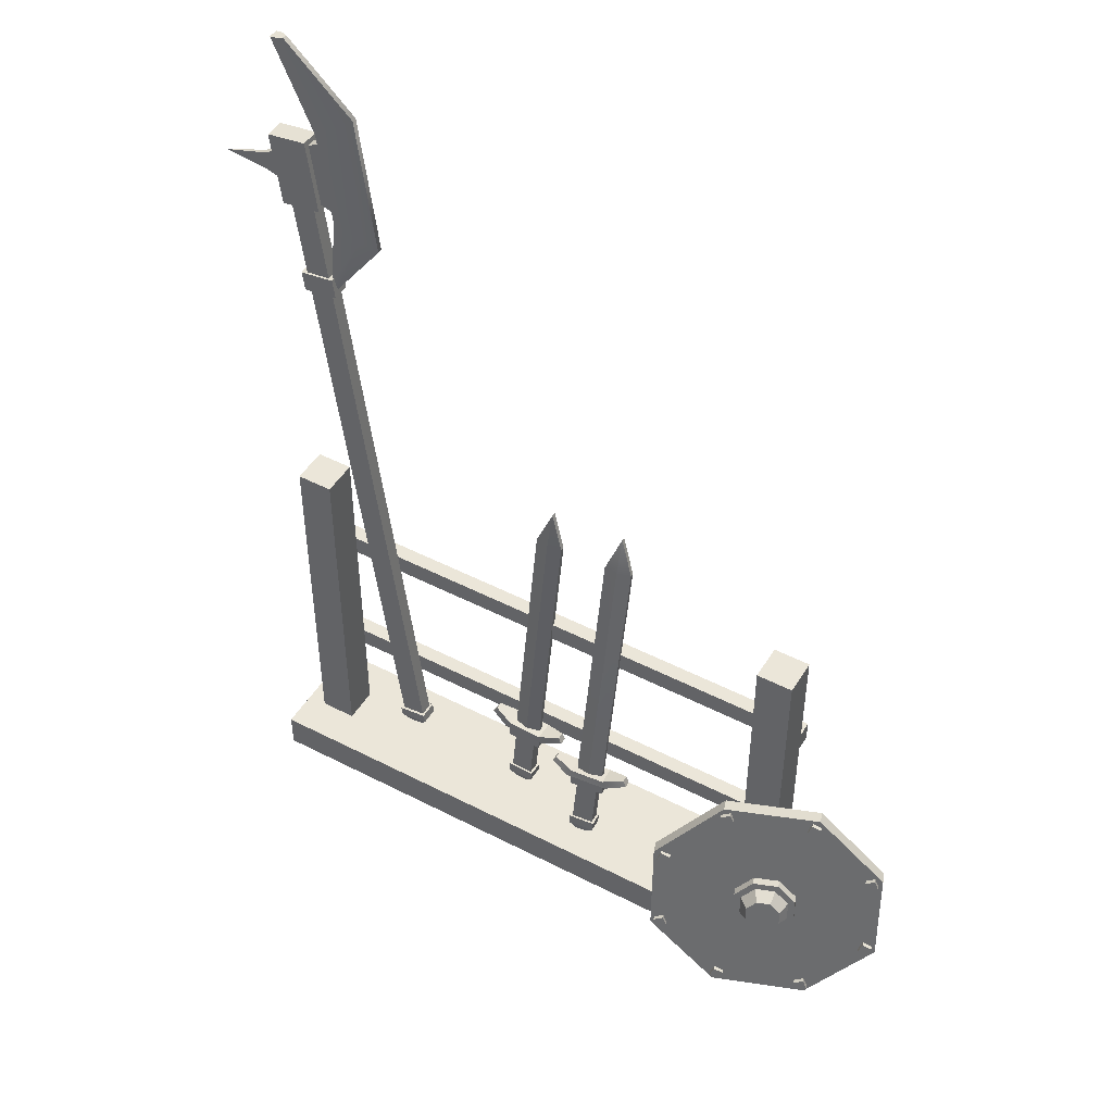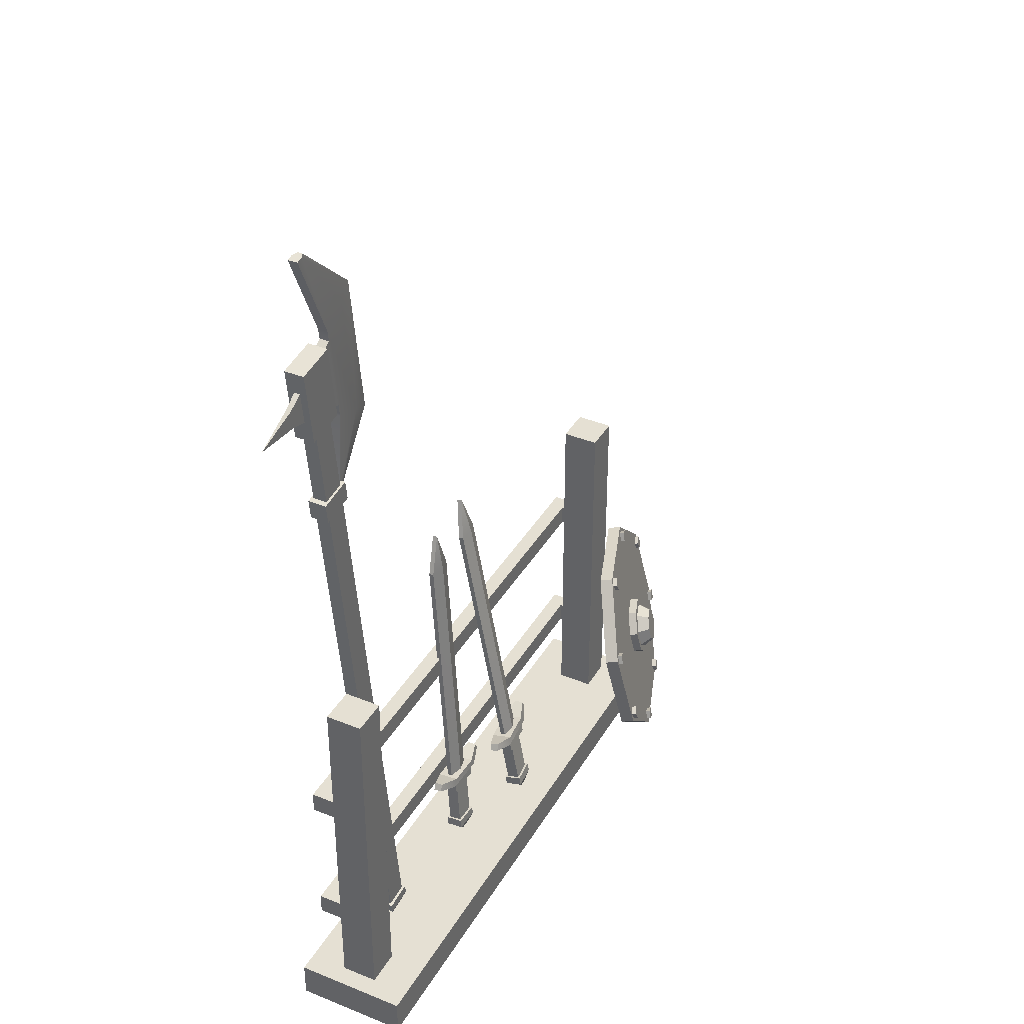
<metadata>
{"format":"obj","ext":"obj","renderer":"f3d","projection":"perspective","resolution":1024,"background":"white","views":[{"elev":47.6,"azim":30.2,"up":"+Y"},{"elev":38.1,"azim":-62.7,"up":"+Y"}]}
</metadata>
<code>
v -1.337 3.664 -0.07637
v -1.315 3.619 -0.08902
v -1.582 5.135 -0.07637
v -1.514 5.143 -0.08902
v -1.582 5.135 -0.1294
v -1.514 5.143 -0.1167
v -1.337 3.664 -0.1294
v -1.315 3.619 -0.1167
v -1.136 4.786 -0.1167
v -1.136 4.786 -0.08902
v -1.363 4.627 -0.07637
v -1.363 4.627 -0.1294
v -1.296 4.09 -0.07637
v -1.037 3.991 -0.08902
v -1.037 3.991 -0.1167
v -1.296 4.09 -0.1294
v -1.324 3.637 -0.1294
v -1.324 3.637 -0.07637
v -1.14 4.031 -0.07637
v -1.227 4.723 -0.07637
v -1.541 5.14 -0.07637
v -1.541 5.14 -0.1294
v -1.227 4.723 -0.1294
v -1.14 4.031 -0.1294
v -1.356 4.568 -0.1294
v -1.356 4.568 -0.07637
v -1.305 4.159 -0.1294
v -1.305 4.159 -0.07637
v -1.953 4.286 -0.1029
v -1.697 4.266 -0.08982
v -1.71 4.369 -0.08982
v -1.71 4.369 -0.1159
v -1.697 4.266 -0.1159
v -1.063 0.303 -0.06459
v -0.9276 0.32 -0.06459
v -1.063 0.303 -0.1412
v -0.9276 0.32 -0.1412
v -1.542 4.126 -0.06459
v -1.406 4.143 -0.06459
v -1.406 4.143 -0.1412
v -1.542 4.126 -0.1412
v -1.584 4.12 -0.04902
v -1.363 4.148 -0.04902
v -1.416 4.568 -0.04902
v -1.637 4.54 -0.04902
v -1.637 4.54 -0.1567
v -1.416 4.568 -0.1567
v -1.363 4.148 -0.1567
v -1.584 4.12 -0.1567
v -1.078 0.3012 -0.156
v -0.9132 0.3218 -0.156
v -0.9132 0.3218 -0.04971
v -1.078 0.3012 -0.04971
v -1.071 0.2451 -0.156
v -0.9062 0.2657 -0.156
v -0.9062 0.2657 -0.04971
v -1.071 0.2451 -0.04971
v -1.018 0.2066 -0.1389
v -0.9475 0.2155 -0.1389
v -0.9475 0.2155 -0.06681
v -1.018 0.2066 -0.06681
v -1.486 3.682 -0.1412
v -1.486 3.682 -0.06459
v -1.35 3.699 -0.06459
v -1.35 3.699 -0.1412
v -1.472 3.569 -0.1412
v -1.472 3.569 -0.06459
v -1.336 3.586 -0.06459
v -1.336 3.586 -0.1412
v -1.501 3.565 -0.1535
v -1.501 3.565 -0.05224
v -1.515 3.678 -0.05224
v -1.515 3.678 -0.1535
v -1.307 3.589 -0.05224
v -1.321 3.702 -0.05224
v -1.307 3.589 -0.1535
v -1.321 3.702 -0.1535
v -1.395 4.051 -0.06459
v -1.53 4.034 -0.06459
v -1.53 4.034 -0.1412
v -1.395 4.051 -0.1412
v -1.522 3.969 -0.1412
v -1.522 3.969 -0.06459
v -1.386 3.986 -0.06459
v -1.386 3.986 -0.1412
v -1.509 3.865 -0.1412
v -1.509 3.865 -0.06459
v -1.373 3.882 -0.06459
v -1.373 3.882 -0.1412
v -1.499 3.786 -0.1412
v -1.499 3.786 -0.06459
v -1.364 3.803 -0.06459
v -1.364 3.803 -0.1412
v -1.074 0.3873 -0.1412
v -1.074 0.3873 -0.06459
v -0.9381 0.4043 -0.06459
v -0.9381 0.4043 -0.1412
v -0.9928 0.841 -0.06459
v -1.129 0.824 -0.06459
v -1.129 0.824 -0.1412
v -0.9928 0.841 -0.1412
v -1.121 0.7658 -0.1412
v -1.121 0.7658 -0.06459
v -0.9855 0.7828 -0.06459
v -0.9855 0.7828 -0.1412
v -1.111 0.6819 -0.1412
v -1.111 0.6819 -0.06459
v -0.975 0.6989 -0.06459
v -0.975 0.6989 -0.1412
v -1.095 0.5527 -0.1412
v -1.095 0.5527 -0.06459
v -0.9588 0.5697 -0.06459
v -0.9588 0.5697 -0.1412
v -1.084 0.4682 -0.1412
v -1.084 0.4682 -0.06459
v -0.9483 0.4852 -0.06459
v -0.9483 0.4852 -0.1412
v -0.1793 2.186 -0.2113
v -0.02191 2.179 -0.2107
v -0.1793 2.184 -0.2376
v -0.02191 2.176 -0.237
v -0.09367 0.6575 -0.1042
v -0.09367 0.6598 -0.07784
v -0.2511 0.6671 -0.07849
v -0.2511 0.6648 -0.1048
v -0.0901 2.402 -0.2568
v -0.0901 2.405 -0.2304
v -0.1724 0.6653 -0.05657
v -0.1724 0.6593 -0.1261
v -0.1006 2.184 -0.1894
v -0.1006 2.178 -0.2589
v -0.2516 0.3061 -0.02522
v -0.1273 0.3002 -0.02471
v -0.2516 0.3 -0.09458
v -0.1273 0.2942 -0.09407
v -0.2393 0.5675 -0.04808
v -0.115 0.5616 -0.04757
v -0.115 0.5556 -0.1169
v -0.2393 0.5614 -0.1174
v -0.2783 0.5705 -0.03414
v -0.07593 0.5611 -0.03331
v -0.07308 0.6213 -0.03859
v -0.2755 0.6308 -0.03941
v -0.2755 0.6223 -0.137
v -0.07308 0.6128 -0.1361
v -0.07593 0.5525 -0.1309
v -0.2783 0.562 -0.1317
v -0.2648 0.2994 -0.1081
v -0.1142 0.2924 -0.1075
v -0.1142 0.3008 -0.01119
v -0.2648 0.3079 -0.0118
v -0.2672 0.2483 -0.1036
v -0.1166 0.2412 -0.103
v -0.1166 0.2496 -0.006714
v -0.2672 0.2567 -0.007332
v -0.2262 0.2072 -0.08443
v -0.1614 0.2042 -0.08417
v -0.1614 0.2099 -0.01884
v -0.2262 0.2129 -0.0191
v -0.05256 0.6212 -0.02861
v -0.296 0.6326 -0.02961
v -0.296 0.6224 -0.1469
v -0.05256 0.611 -0.1459
v -0.07255 0.6666 -0.03258
v -0.2718 0.676 -0.0334
v -0.2718 0.6657 -0.1507
v -0.07255 0.6563 -0.1499
v 0.06237 0.6457 -0.113
v 0.06237 0.6498 -0.06706
v 0.04434 0.6848 -0.1164
v 0.04434 0.6888 -0.07048
v -0.4074 0.6718 -0.06899
v -0.4074 0.6678 -0.115
v -0.3858 0.7089 -0.07224
v -0.3858 0.7049 -0.1182
v -0.2421 0.5008 -0.1121
v -0.2421 0.5068 -0.04278
v -0.1178 0.501 -0.04227
v -0.1178 0.4949 -0.1116
v -0.244 0.4624 -0.1088
v -0.244 0.4685 -0.03942
v -0.1197 0.4627 -0.03891
v -0.1197 0.4566 -0.1083
v -0.2465 0.4083 -0.104
v -0.2465 0.4144 -0.03469
v -0.1222 0.4085 -0.03418
v -0.1222 0.4025 -0.1035
v -0.2485 0.3672 -0.1004
v -0.2485 0.3732 -0.03109
v -0.1242 0.3674 -0.03058
v -0.1241 0.3613 -0.09994
v 0.2401 2.154 -0.2399
v 0.3967 2.151 -0.2573
v 0.2372 2.15 -0.2657
v 0.3937 2.146 -0.2831
v 0.392 0.6458 -0.002652
v 0.3949 0.6506 0.02314
v 0.2384 0.654 0.04054
v 0.2354 0.6492 0.01475
v 0.3157 2.368 -0.3154
v 0.3187 2.372 -0.2896
v 0.3191 0.6563 0.05302
v 0.3112 0.6436 -0.01512
v 0.3209 2.157 -0.2274
v 0.313 2.144 -0.2955
v 0.2568 0.2998 0.1267
v 0.3805 0.2971 0.1129
v 0.249 0.2871 0.05868
v 0.3726 0.2844 0.04494
v 0.2571 0.5581 0.07842
v 0.3808 0.5554 0.06468
v 0.373 0.5427 -0.003323
v 0.2493 0.5454 0.01042
v 0.2199 0.5615 0.09656
v 0.4212 0.5571 0.07419
v 0.4213 0.6166 0.06306
v 0.22 0.621 0.08544
v 0.2089 0.6032 -0.01021
v 0.4103 0.5988 -0.03258
v 0.4102 0.5392 -0.02146
v 0.2089 0.5436 0.000919
v 0.2344 0.285 0.04693
v 0.3842 0.2817 0.03028
v 0.3951 0.2993 0.1247
v 0.2453 0.3026 0.1413
v 0.2343 0.2344 0.05637
v 0.3842 0.2311 0.03972
v 0.395 0.2488 0.1341
v 0.2452 0.2521 0.1508
v 0.2787 0.1964 0.07427
v 0.3432 0.195 0.0671
v 0.3506 0.207 0.1312
v 0.2861 0.2084 0.1383
v 0.4428 0.618 0.07049
v 0.2007 0.6233 0.0974
v 0.1874 0.6018 -0.01764
v 0.4296 0.5965 -0.04455
v 0.4209 0.6623 0.06474
v 0.2227 0.6666 0.08677
v 0.2094 0.6451 -0.02827
v 0.4077 0.6408 -0.0503
v 0.5462 0.6371 -0.02891
v 0.5514 0.6455 0.01616
v 0.5266 0.6751 -0.03374
v 0.5317 0.6836 0.01132
v 0.08408 0.6558 0.0681
v 0.07889 0.6473 0.02304
v 0.1039 0.693 0.05888
v 0.09867 0.6845 0.01381
v 0.2492 0.4855 0.02162
v 0.2571 0.4982 0.08962
v 0.3807 0.4954 0.07588
v 0.3729 0.4827 0.007873
v 0.2492 0.4476 0.0287
v 0.257 0.4603 0.0967
v 0.3807 0.4576 0.08296
v 0.3728 0.4449 0.01495
v 0.2491 0.3941 0.03868
v 0.257 0.4068 0.1067
v 0.3806 0.4041 0.09294
v 0.3728 0.3914 0.02494
v 0.2491 0.3535 0.04628
v 0.2569 0.3662 0.1143
v 0.3806 0.3635 0.1005
v 0.3727 0.3508 0.03254
v 1.489 0.0552 0.515
v 1.436 0.0758 0.5289
v 1.474 0.004592 0.5322
v 1.421 0.0252 0.5461
v 1.466 -0.000926 0.5088
v 1.413 0.01968 0.5228
v 1.481 0.04968 0.4916
v 1.428 0.07029 0.5055
v 1.926 0.08963 0.3529
v 1.877 0.06631 0.3757
v 1.951 0.04009 0.3558
v 1.902 0.01676 0.3785
v 1.942 0.03457 0.3324
v 1.893 0.01124 0.3552
v 1.917 0.08411 0.3295
v 1.868 0.06079 0.3523
v 2.187 0.4353 0.1791
v 2.171 0.3817 0.1974
v 2.237 0.4158 0.166
v 2.221 0.3622 0.1842
v 2.229 0.4103 0.1426
v 2.213 0.3567 0.1609
v 2.179 0.4298 0.1557
v 2.163 0.3762 0.174
v 1.066 0.8065 0.4868
v 1.082 0.8601 0.4685
v 1.016 0.826 0.4999
v 1.032 0.8796 0.4817
v 1.008 0.8205 0.4765
v 1.024 0.8741 0.4583
v 1.058 0.801 0.4634
v 1.074 0.8546 0.4451
v 1.133 0.3522 0.5704
v 1.107 0.4046 0.5673
v 1.087 0.3301 0.5919
v 1.061 0.3826 0.5889
v 1.079 0.3246 0.5685
v 1.052 0.3771 0.5655
v 1.125 0.3466 0.547
v 1.099 0.3991 0.544
v 2.12 0.8897 0.09548
v 2.146 0.8372 0.09855
v 2.166 0.9117 0.07398
v 2.193 0.8592 0.07704
v 2.158 0.9062 0.0506
v 2.184 0.8537 0.05366
v 2.112 0.8841 0.0721
v 2.138 0.8317 0.07517
v 1.764 1.187 0.1509
v 1.817 1.166 0.137
v 1.779 1.237 0.1337
v 1.832 1.217 0.1197
v 1.771 1.232 0.1103
v 1.824 1.211 0.09637
v 1.756 1.181 0.1276
v 1.809 1.16 0.1136
v 1.328 1.152 0.313
v 1.377 1.175 0.2902
v 1.303 1.202 0.3101
v 1.352 1.225 0.2873
v 1.294 1.196 0.2867
v 1.343 1.22 0.264
v 1.319 1.147 0.2896
v 1.368 1.17 0.2669
v 1.783 1.237 0.02238
v 1.279 1.223 0.2033
v 0.9594 0.8441 0.4057
v 1.011 0.3214 0.5109
v 1.404 -0.03883 0.4573
v 1.908 -0.02544 0.2763
v 2.228 0.3537 0.07395
v 2.176 0.8765 -0.03122
v 1.809 1.253 0.09358
v 1.304 1.24 0.2746
v 0.9846 0.861 0.4769
v 1.036 0.3382 0.5821
v 1.429 -0.02203 0.5285
v 1.933 -0.008631 0.3475
v 2.253 0.3705 0.1452
v 2.202 0.8933 0.03998
v 1.78 1.157 0.1263
v 1.352 1.146 0.28
v 1.08 0.824 0.4519
v 1.124 0.38 0.5412
v 1.458 0.07403 0.4957
v 1.886 0.08541 0.342
v 2.158 0.4074 0.1701
v 2.114 0.8515 0.08081
v 1.67 0.7863 0.2529
v 1.535 0.7827 0.3013
v 1.449 0.6813 0.3554
v 1.463 0.5415 0.3835
v 1.568 0.4451 0.3692
v 1.703 0.4487 0.3208
v 1.789 0.5501 0.2667
v 1.775 0.69 0.2385
v 1.611 0.7326 0.4136
v 1.657 0.6412 0.419
v 1.564 0.6771 0.4433
v 1.572 0.6006 0.4587
v 1.629 0.5478 0.4508
v 1.703 0.5498 0.4243
v 1.75 0.6053 0.3947
v 1.742 0.6819 0.3793
v 1.685 0.7346 0.3871
v 1.686 0.7971 0.2985
v 1.551 0.7935 0.3469
v 1.569 0.757 0.349
v 1.675 0.7598 0.3112
v 1.465 0.6921 0.401
v 1.502 0.6777 0.3913
v 1.479 0.5523 0.4291
v 1.513 0.5685 0.4133
v 1.584 0.4559 0.4148
v 1.595 0.4932 0.4021
v 1.719 0.4595 0.3664
v 1.701 0.496 0.3643
v 1.805 0.5609 0.3123
v 1.768 0.5753 0.322
v 1.791 0.7007 0.2841
v 1.757 0.6845 0.3
v 1.308 1.165 0.2067
v 1.018 0.8214 0.3903
v 1.594 0.5989 0.2398
v 1.065 0.3471 0.4858
v 1.422 0.02022 0.4371
v 1.879 0.03238 0.2729
v 2.169 0.3764 0.08931
v 2.122 0.8508 -0.006122
v 1.766 1.178 0.04251
v -1.534 0.6165 -0.25
v -1.534 0.7368 -0.25
v 1.534 0.7368 -0.25
v 1.534 0.6165 -0.25
v -1.453 0.7368 -0.1641
v 1.453 0.7368 -0.1641
v 1.453 0.6165 -0.1641
v -1.453 0.6165 -0.1641
v -1.534 1.453 -0.25
v -1.534 1.573 -0.25
v 1.534 1.573 -0.25
v 1.534 1.453 -0.25
v -1.453 1.573 -0.1641
v 1.453 1.573 -0.1641
v 1.453 1.453 -0.1641
v -1.453 1.453 -0.1641
v 1.352 0.2085 0.1028
v 1.558 0.2085 0.1028
v 1.352 2.253 0.1028
v 1.558 2.253 0.1028
v 1.352 2.253 -0.1028
v 1.558 2.253 -0.1028
v 1.352 0.2085 -0.1028
v 1.558 0.2085 -0.1028
v -1.558 0.2085 0.1028
v -1.352 0.2085 0.1028
v -1.558 2.253 0.1028
v -1.352 2.253 0.1028
v -1.558 2.253 -0.1028
v -1.352 2.253 -0.1028
v -1.558 0.2085 -0.1028
v -1.352 0.2085 -0.1028
v -1.666 0 0.3173
v 1.666 0 0.3173
v -1.666 0.2085 0.3173
v 1.666 0.2085 0.3173
v -1.666 0.2085 -0.3173
v 1.666 0.2085 -0.3173
v -1.666 0 -0.3173
v 1.666 0 -0.3173
v 1.534 1.453 -0
v 1.534 1.573 -0
v 1.453 1.573 0
v 1.453 1.453 0
v 1.534 0.6165 -0
v 1.534 0.7368 -0
v 1.453 0.7368 0
v 1.453 0.6165 0
v -1.534 0.6165 0
v -1.534 0.7368 0
v -1.453 0.7368 0
v -1.453 0.6165 0
v -1.534 1.453 0
v -1.534 1.573 0
v -1.453 1.573 0
v -1.453 1.453 0
f 19 20 11 26 28 13
f 3 21 22 5
f 16 27 25 12 23 24
f 7 17 18 1
f 15 9 10 14
f 11 12 25 26
f 10 9 6 4
f 11 20 21 3
f 12 11 3 5
f 5 22 23 12
f 1 18 19 13
f 2 8 15 14
f 16 24 17 7
f 7 1 13 16
f 18 17 8 2
f 19 18 2 14
f 10 20 19 14
f 21 20 10 4
f 22 21 4 6
f 23 22 6 9
f 24 23 9 15
f 17 24 15 8
f 28 27 16 13
f 31 32 29
f 32 33 29
f 33 30 29
f 30 31 29
f 28 26 31 30
f 26 25 32 31
f 25 27 33 32
f 27 28 30 33
f 42 43 44 45
f 46 47 48 49
f 58 59 60 61
f 43 48 47 44
f 49 42 45 46
f 83 84 78 79
f 84 85 81 78
f 80 81 85 82
f 82 83 79 80
f 38 39 43 42
f 40 41 49 48
f 39 40 48 43
f 41 38 42 49
f 36 37 51 50
f 37 35 52 51
f 35 34 53 52
f 34 36 50 53
f 50 51 55 54
f 51 52 56 55
f 52 53 57 56
f 53 50 54 57
f 54 55 59 58
f 55 56 60 59
f 56 57 61 60
f 57 54 58 61
f 70 71 72 73
f 71 74 75 72
f 74 76 77 75
f 73 77 76 70
f 102 103 99 100
f 103 104 98 99
f 104 105 101 98
f 100 101 105 102
f 66 67 71 70
f 63 62 73 72
f 67 68 74 71
f 64 63 72 75
f 68 69 76 74
f 65 64 75 77
f 62 65 77 73
f 69 66 70 76
f 45 44 47 46
f 79 78 39 38
f 80 79 38 41
f 41 40 81 80
f 78 81 40 39
f 86 87 83 82
f 87 88 84 83
f 88 89 85 84
f 82 85 89 86
f 90 91 87 86
f 91 92 88 87
f 92 93 89 88
f 86 89 93 90
f 62 63 91 90
f 63 64 92 91
f 64 65 93 92
f 90 93 65 62
f 36 34 95 94
f 34 35 96 95
f 35 37 97 96
f 94 97 37 36
f 99 98 68 67
f 100 99 67 66
f 66 69 101 100
f 98 101 69 68
f 106 107 103 102
f 107 108 104 103
f 108 109 105 104
f 102 105 109 106
f 110 111 107 106
f 111 112 108 107
f 112 113 109 108
f 106 109 113 110
f 114 115 111 110
f 115 116 112 111
f 116 117 113 112
f 110 113 117 114
f 94 95 115 114
f 95 96 116 115
f 96 97 117 116
f 114 117 97 94
f 126 127 119 121
f 123 122 121 119
f 127 130 119
f 125 124 118 120
f 129 131 121 122
f 118 127 126 120
f 118 130 127
f 120 131 129 125
f 124 128 130 118
f 119 130 128 123
f 120 126 131
f 121 131 126
f 140 141 142 143
f 144 145 146 147
f 156 157 158 159
f 141 146 145 142
f 147 140 143 144
f 177 178 137 136
f 178 179 138 137
f 139 138 179 176
f 176 177 136 139
f 136 137 141 140
f 138 139 147 146
f 137 138 146 141
f 139 136 140 147
f 134 135 149 148
f 135 133 150 149
f 133 132 151 150
f 132 134 148 151
f 148 149 153 152
f 149 150 154 153
f 150 151 155 154
f 151 148 152 155
f 152 153 157 156
f 153 154 158 157
f 154 155 159 158
f 155 152 156 159
f 143 142 160 161
f 145 144 162 163
f 142 145 163 160
f 144 143 161 162
f 161 160 164 165
f 163 162 166 167
f 169 168 170 171
f 173 172 174 175
f 160 163 168 169
f 163 167 170 168
f 167 164 171 170
f 164 160 169 171
f 162 161 172 173
f 161 165 174 172
f 165 166 175 174
f 166 162 173 175
f 165 164 167 166
f 180 181 177 176
f 181 182 178 177
f 182 183 179 178
f 176 179 183 180
f 184 185 181 180
f 185 186 182 181
f 186 187 183 182
f 180 183 187 184
f 188 189 185 184
f 189 190 186 185
f 190 191 187 186
f 184 187 191 188
f 134 132 189 188
f 132 133 190 189
f 133 135 191 190
f 188 191 135 134
f 200 201 193 195
f 197 196 195 193
f 201 204 193
f 199 198 192 194
f 203 205 195 196
f 192 201 200 194
f 192 204 201
f 194 205 203 199
f 198 202 204 192
f 193 204 202 197
f 194 200 205
f 195 205 200
f 214 215 216 217
f 218 219 220 221
f 230 231 232 233
f 215 220 219 216
f 221 214 217 218
f 251 252 211 210
f 252 253 212 211
f 213 212 253 250
f 250 251 210 213
f 210 211 215 214
f 212 213 221 220
f 211 212 220 215
f 213 210 214 221
f 208 209 223 222
f 209 207 224 223
f 207 206 225 224
f 206 208 222 225
f 222 223 227 226
f 223 224 228 227
f 224 225 229 228
f 225 222 226 229
f 226 227 231 230
f 227 228 232 231
f 228 229 233 232
f 229 226 230 233
f 217 216 234 235
f 219 218 236 237
f 216 219 237 234
f 218 217 235 236
f 235 234 238 239
f 237 236 240 241
f 243 242 244 245
f 247 246 248 249
f 234 237 242 243
f 237 241 244 242
f 241 238 245 244
f 238 234 243 245
f 236 235 246 247
f 235 239 248 246
f 239 240 249 248
f 240 236 247 249
f 239 238 241 240
f 254 255 251 250
f 255 256 252 251
f 256 257 253 252
f 250 253 257 254
f 258 259 255 254
f 259 260 256 255
f 260 261 257 256
f 254 257 261 258
f 262 263 259 258
f 263 264 260 259
f 264 265 261 260
f 258 261 265 262
f 208 206 263 262
f 206 207 264 263
f 207 209 265 264
f 262 265 209 208
f 266 267 269 268
f 272 273 267 266
f 267 273 271 269
f 272 266 268 270
f 269 271 270 268
f 274 275 277 276
f 280 281 275 274
f 275 281 279 277
f 280 274 276 278
f 277 279 278 276
f 282 283 285 284
f 288 289 283 282
f 283 289 287 285
f 288 282 284 286
f 285 287 286 284
f 290 291 293 292
f 296 297 291 290
f 291 297 295 293
f 296 290 292 294
f 293 295 294 292
f 298 299 301 300
f 304 305 299 298
f 299 305 303 301
f 304 298 300 302
f 301 303 302 300
f 306 307 309 308
f 312 313 307 306
f 307 313 311 309
f 312 306 308 310
f 309 311 310 308
f 314 315 317 316
f 320 321 315 314
f 315 321 319 317
f 320 314 316 318
f 317 319 318 316
f 322 323 325 324
f 328 329 323 322
f 323 329 327 325
f 328 322 324 326
f 325 327 326 324
f 330 331 339 338
f 331 332 340 339
f 332 333 341 340
f 333 334 342 341
f 334 335 343 342
f 335 336 344 343
f 336 337 345 344
f 337 330 338 345
f 388 387 389 390
f 391 390 389 392
f 393 392 389 394
f 395 394 389 387
f 363 362 364 365
f 363 365 366 367
f 363 367 368 369
f 363 369 370 362
f 338 339 347 346
f 339 340 348 347
f 340 341 349 348
f 341 342 350 349
f 342 343 351 350
f 343 344 352 351
f 344 345 353 352
f 345 338 346 353
f 346 347 355 354
f 347 348 356 355
f 348 349 357 356
f 349 350 358 357
f 350 351 359 358
f 351 352 360 359
f 352 353 361 360
f 353 346 354 361
f 371 372 373 374
f 372 375 376 373
f 375 377 378 376
f 377 379 380 378
f 379 381 382 380
f 381 383 384 382
f 383 385 386 384
f 385 371 374 386
f 374 373 362 370
f 373 376 364 362
f 376 378 365 364
f 378 380 366 365
f 380 382 367 366
f 382 384 368 367
f 384 386 369 368
f 386 374 370 369
f 354 355 372 371
f 355 356 375 372
f 356 357 377 375
f 357 358 379 377
f 358 359 381 379
f 359 360 383 381
f 360 361 385 383
f 361 354 371 385
f 332 331 387 388
f 333 332 388 390
f 334 333 390 391
f 335 334 391 392
f 336 335 392 393
f 337 336 393 394
f 330 337 394 395
f 331 330 395 387
f 396 444 445 397
f 399 396 397 398
f 397 445 446 400
f 398 397 400 401
f 447 444 396 403
f 396 399 402 403
f 401 400 403 402
f 446 447 403 400
f 404 448 449 405
f 407 404 405 406
f 405 449 450 408
f 406 405 408 409
f 451 448 404 411
f 404 407 410 411
f 409 408 411 410
f 450 451 411 408
f 412 413 415 414
f 414 415 417 416
f 416 417 419 418
f 413 419 417 415
f 418 412 414 416
f 420 421 423 422
f 422 423 425 424
f 424 425 427 426
f 421 427 425 423
f 426 420 422 424
f 428 429 431 430
f 430 431 433 432
f 432 433 435 434
f 429 435 433 431
f 434 428 430 432
f 406 437 436 407
f 438 437 406 409
f 439 438 409 410
f 407 436 439 410
f 398 441 440 399
f 442 441 398 401
f 443 442 401 402
f 399 440 443 402

</code>
